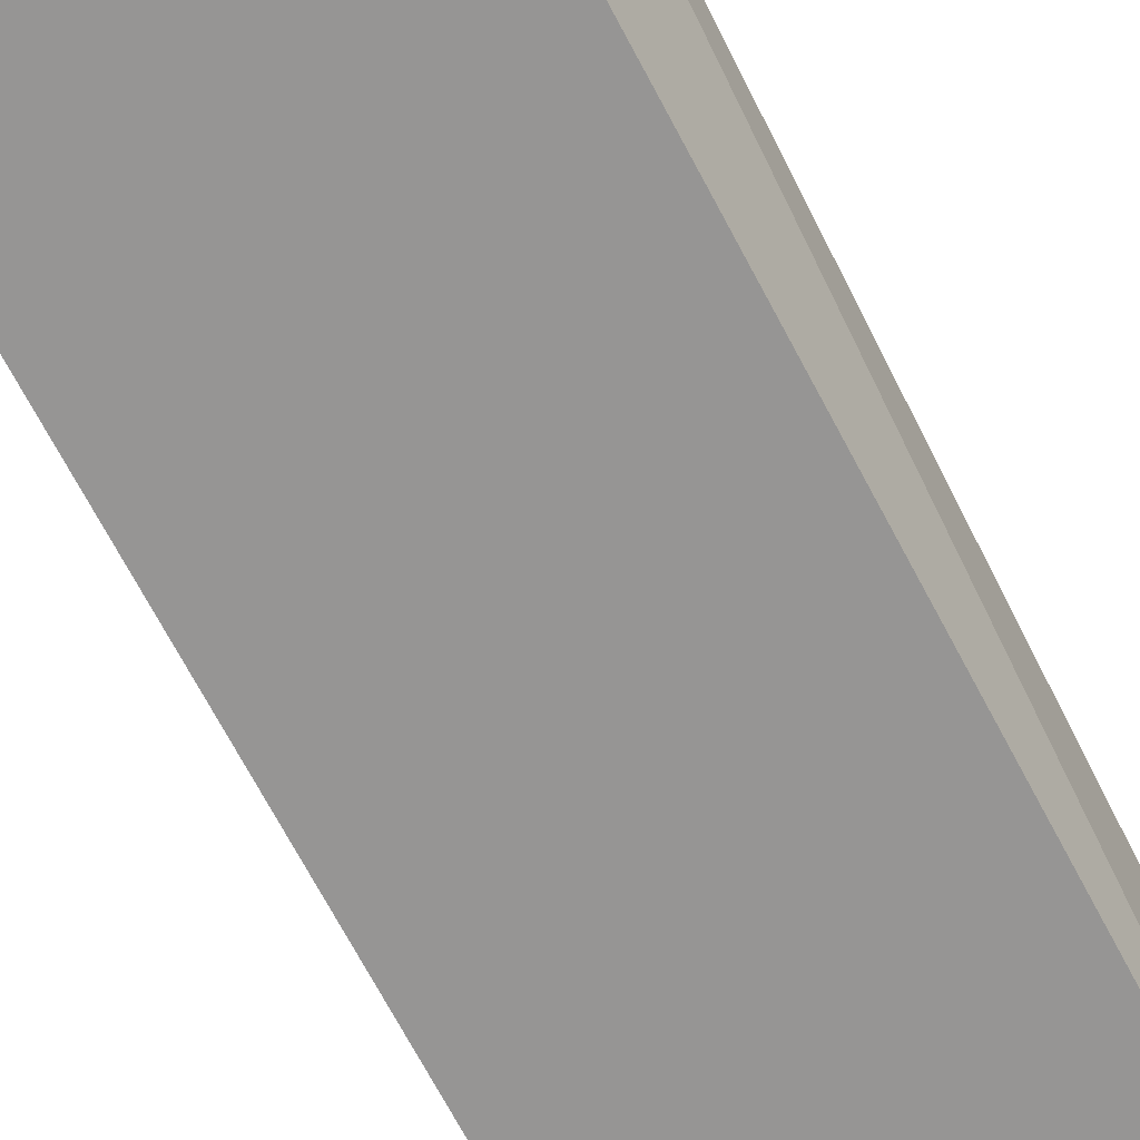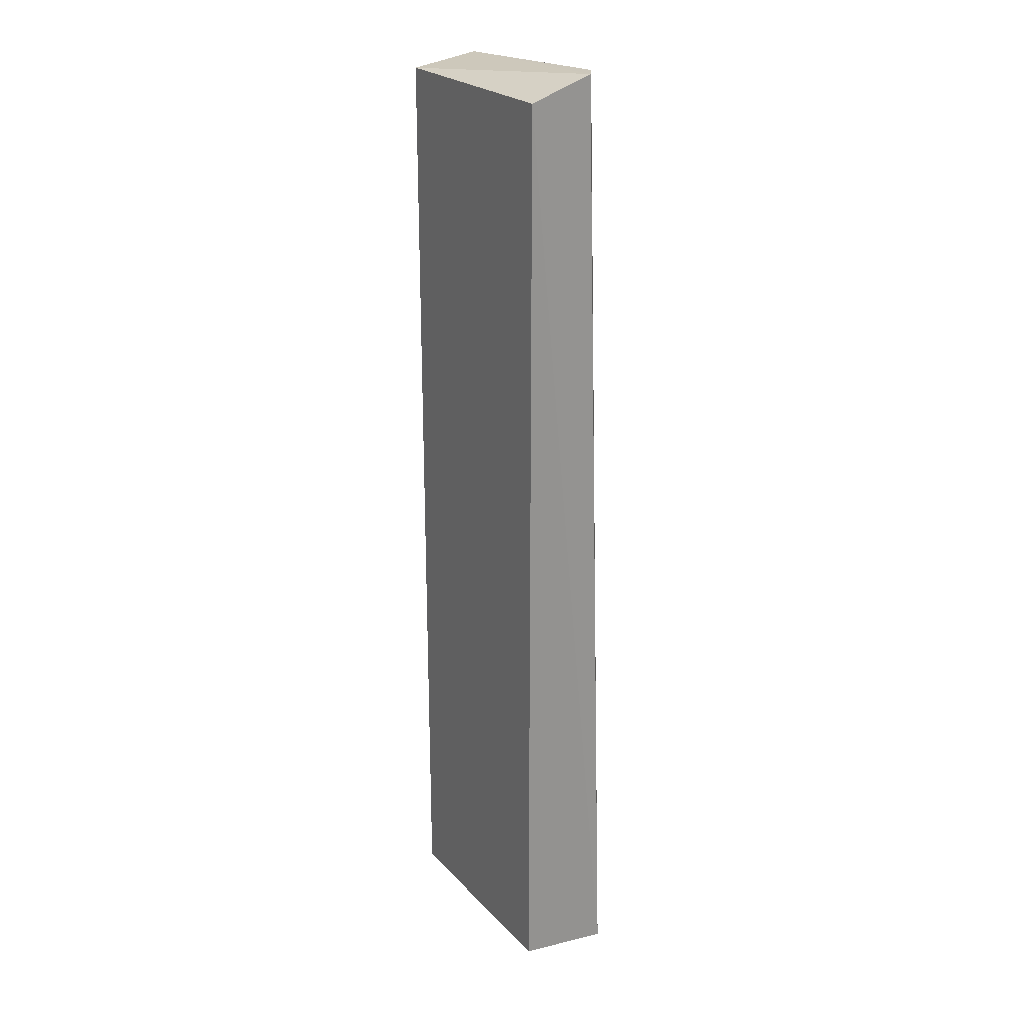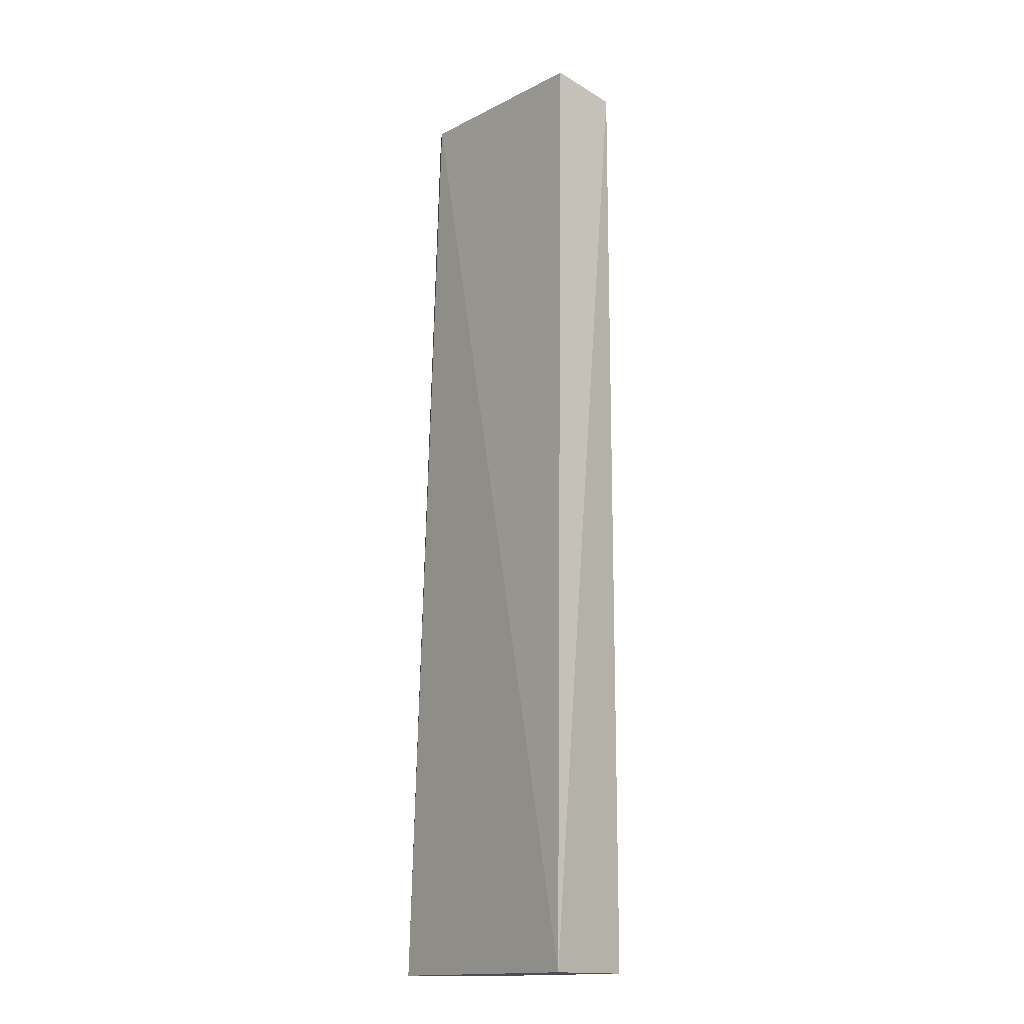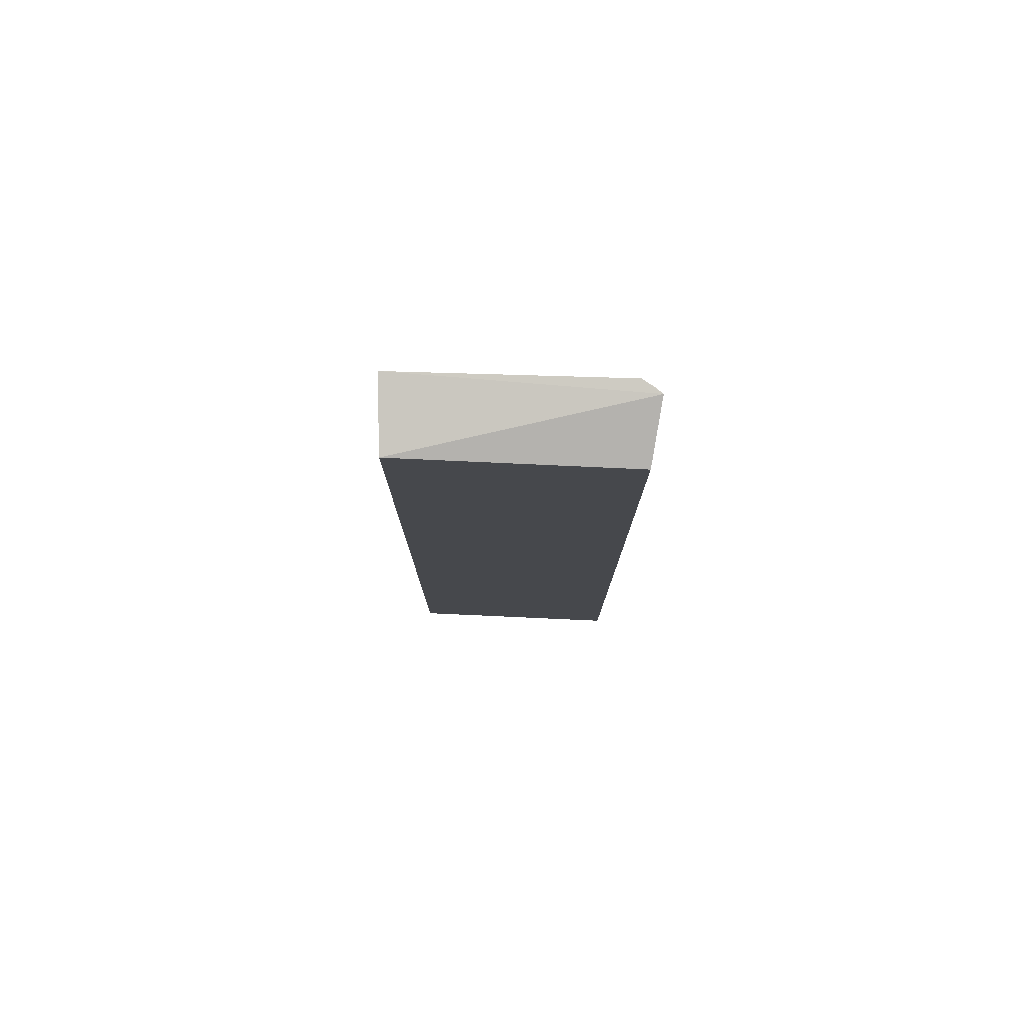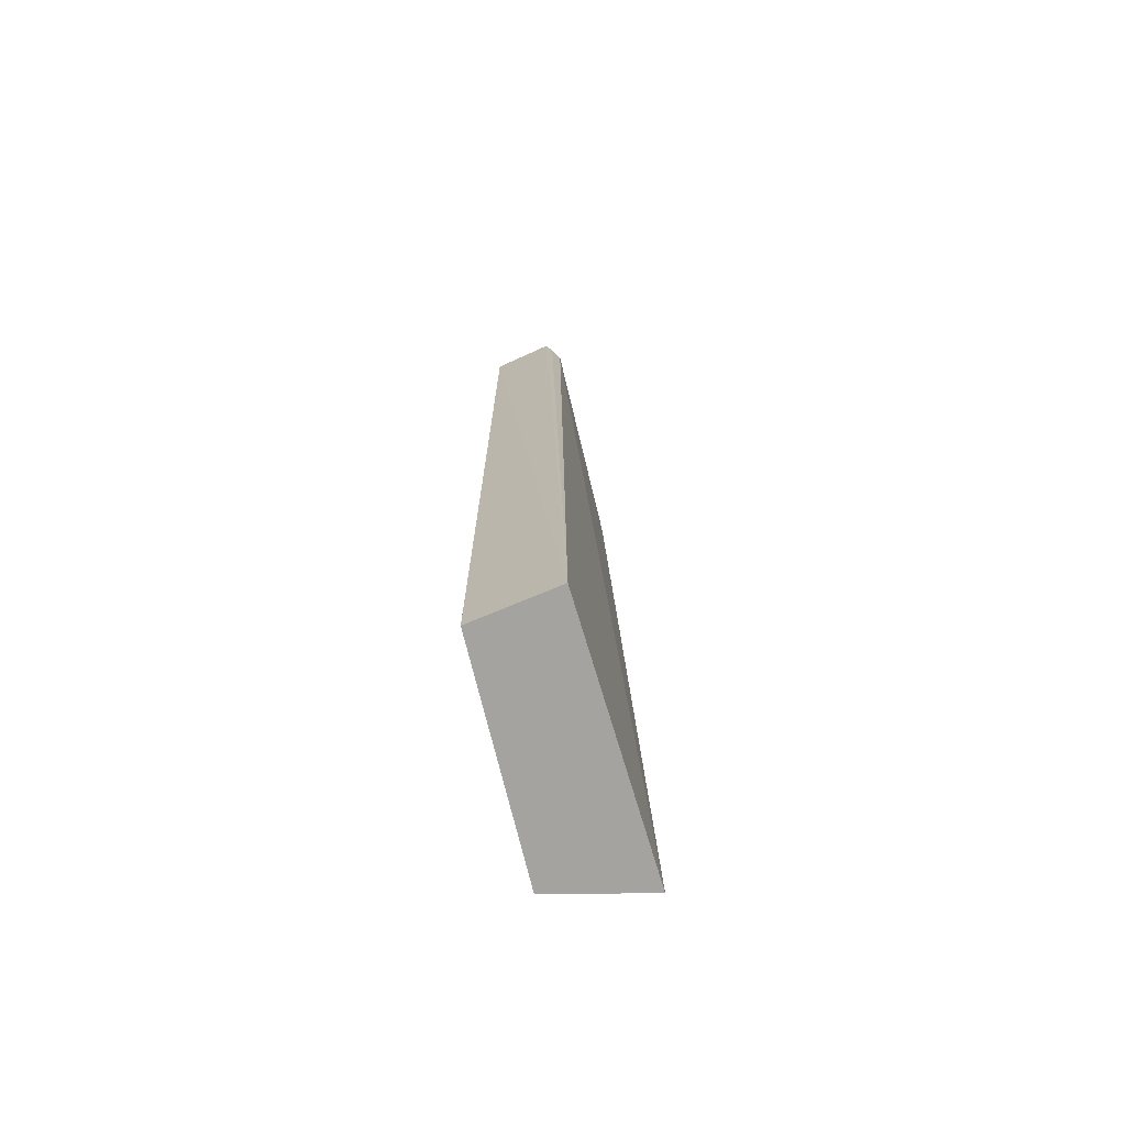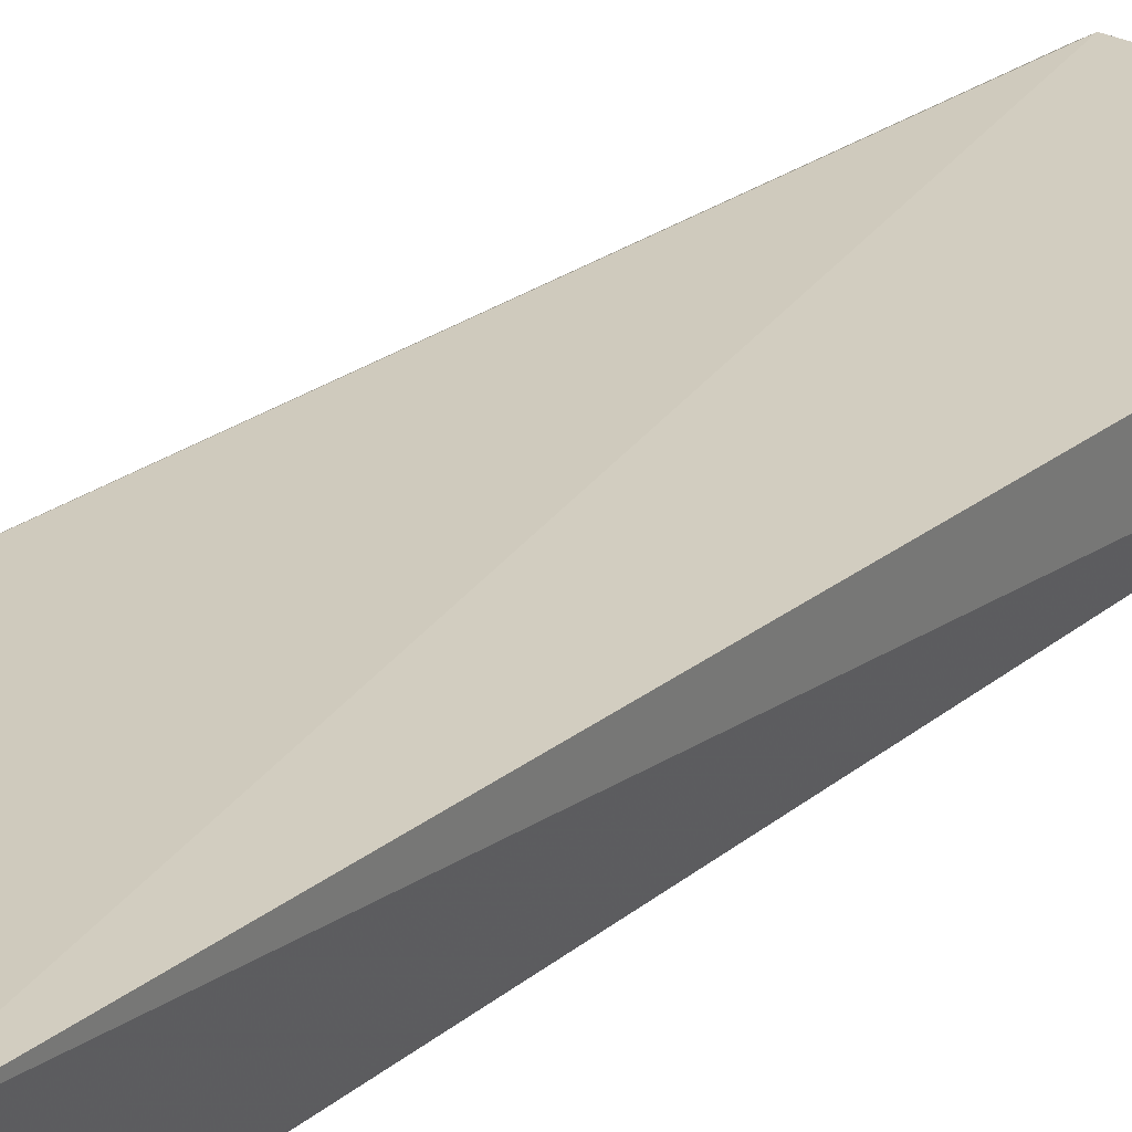
<metadata>
{"format":"obj","ext":"obj","renderer":"f3d","projection":"perspective","resolution":1024,"background":"white","views":[{"elev":-67.5,"azim":-152.5,"up":"+Y"},{"elev":23.5,"azim":58.8,"up":"+Z"},{"elev":-15.3,"azim":-128.8,"up":"+Z"},{"elev":79.0,"azim":2.6,"up":"+Z"},{"elev":-72.8,"azim":103.7,"up":"+Z"},{"elev":25.7,"azim":-142.3,"up":"+Y"}]}
</metadata>
<code>
v 0.12 0.09212 0.4786
v 0.12 0.09212 -0.4167
v 0.1328 0.1719 -0.4167
v -0.09652 0.1593 0.4878
v -0.09212 0.09212 -0.4167
v 0.1093 0.1593 0.5
v -0.09212 0.09212 0.4786
v -0.1135 0.1847 -0.4167
v 0.1267 0.1477 0.5
v 0.12 0.1527 0.5
f 1 2 3
f 5 2 1
f 7 5 1
f 8 3 2
f 8 2 5
f 8 6 3
f 8 4 6
f 8 7 4
f 8 5 7
f 9 1 3
f 9 7 1
f 9 6 4
f 9 4 7
f 10 9 3
f 10 3 6
f 10 6 9

</code>
